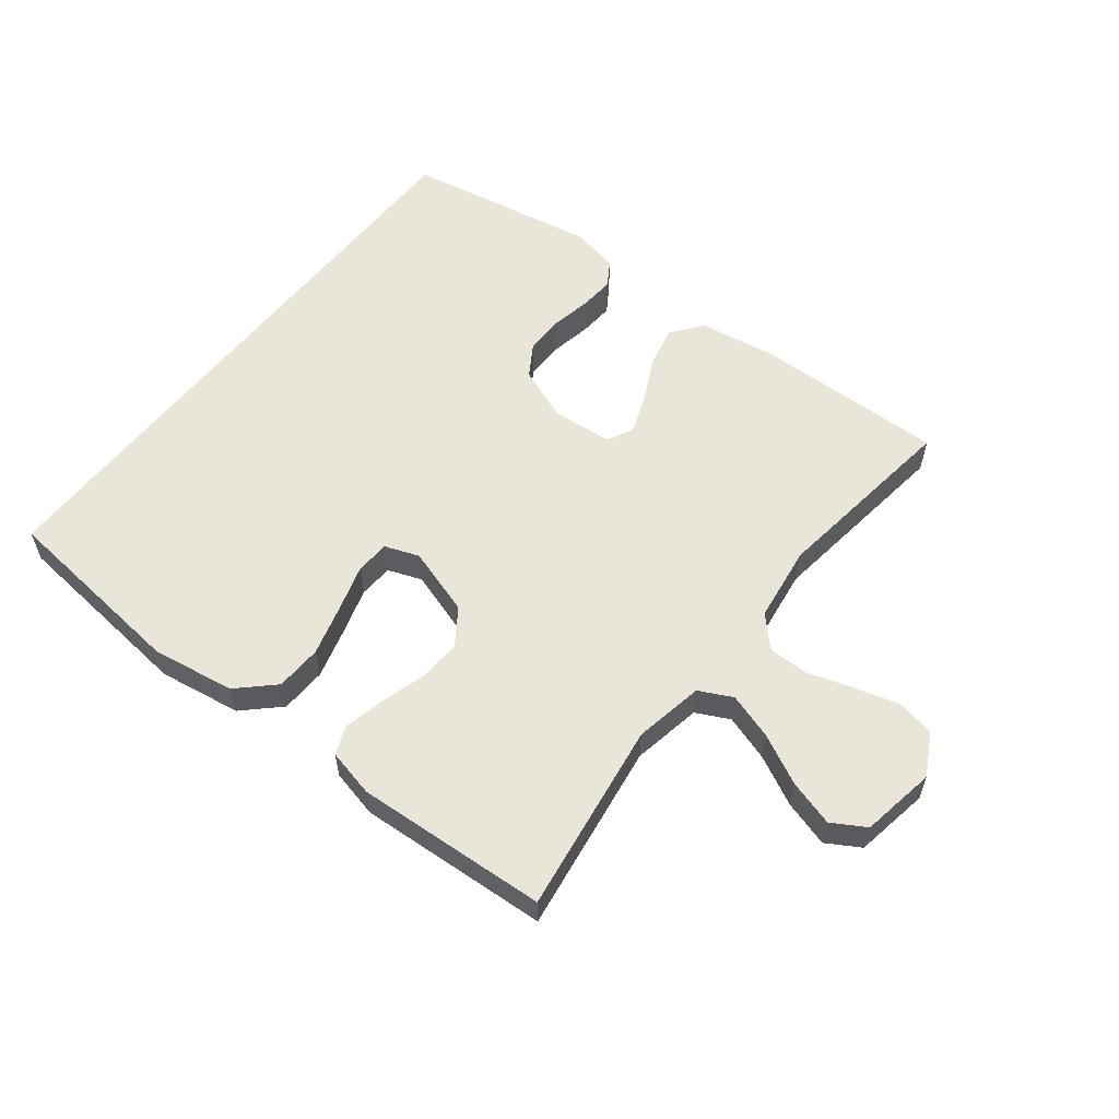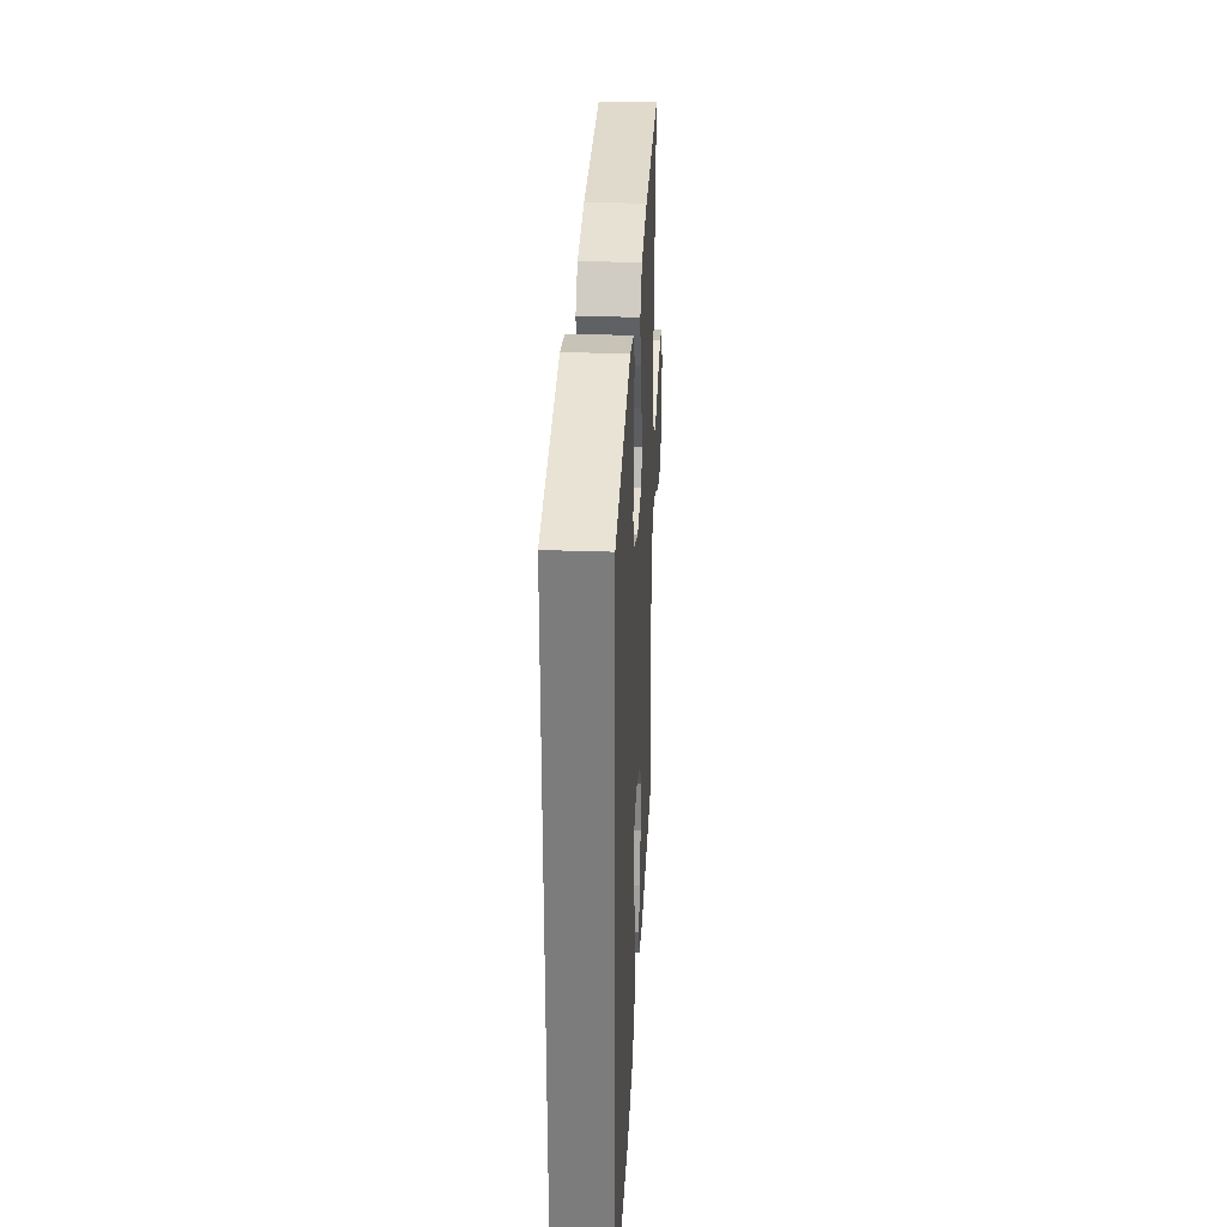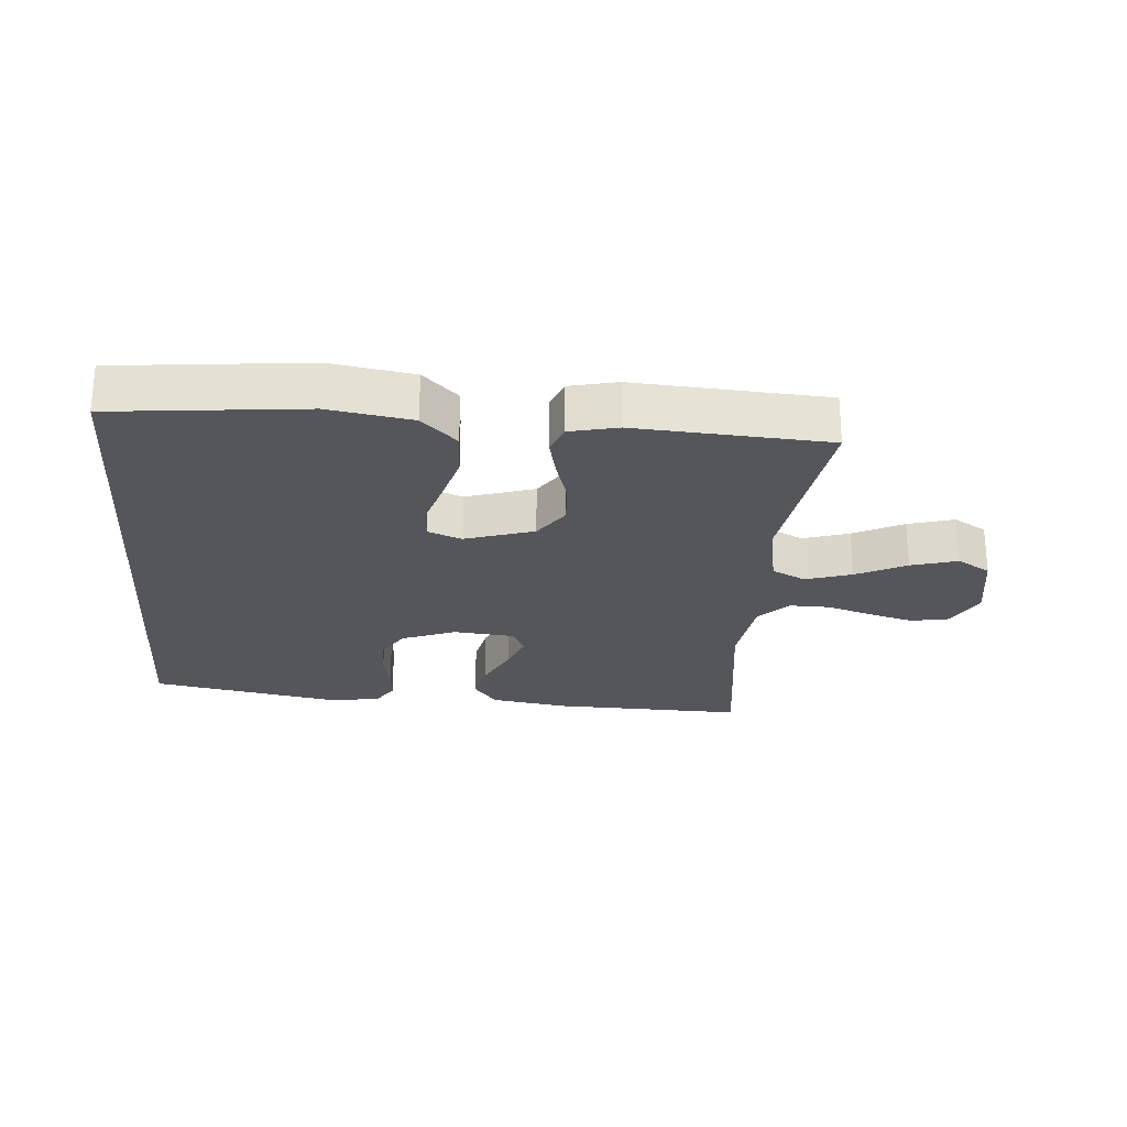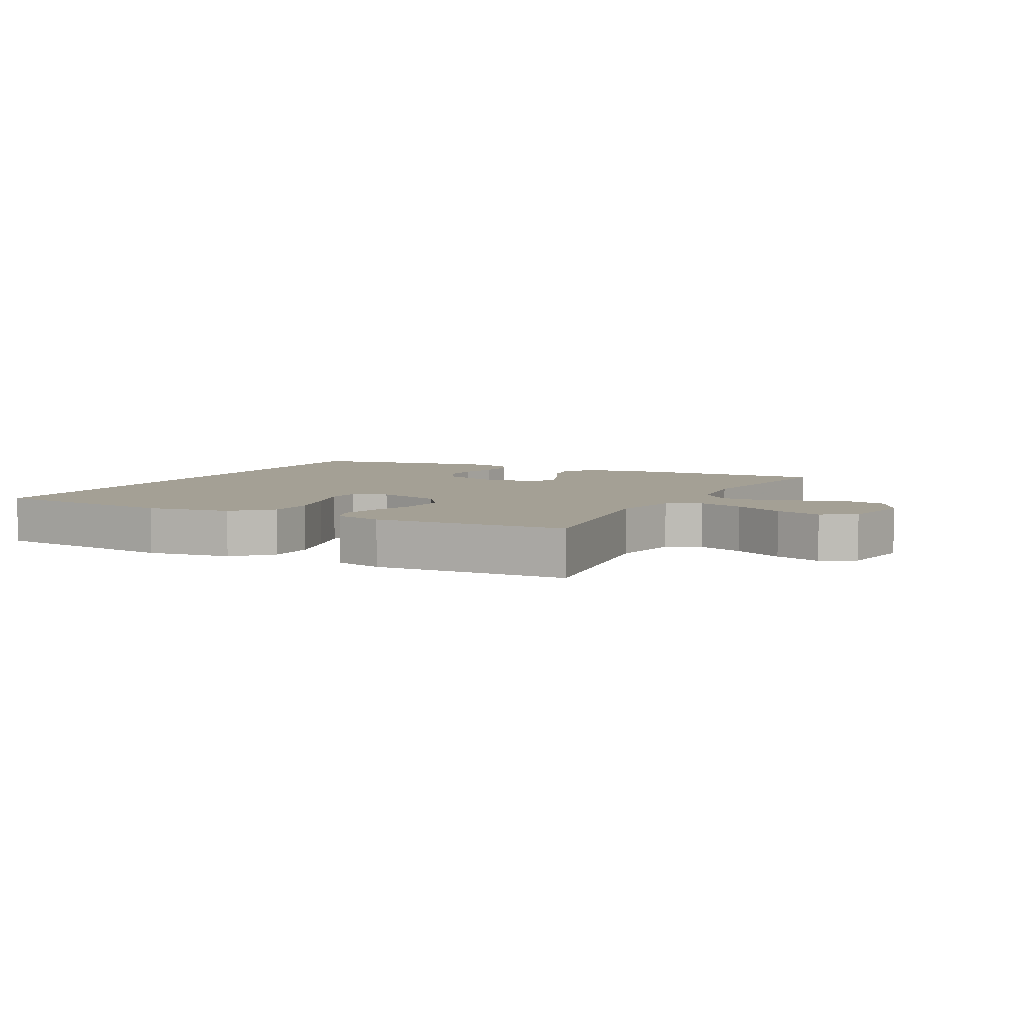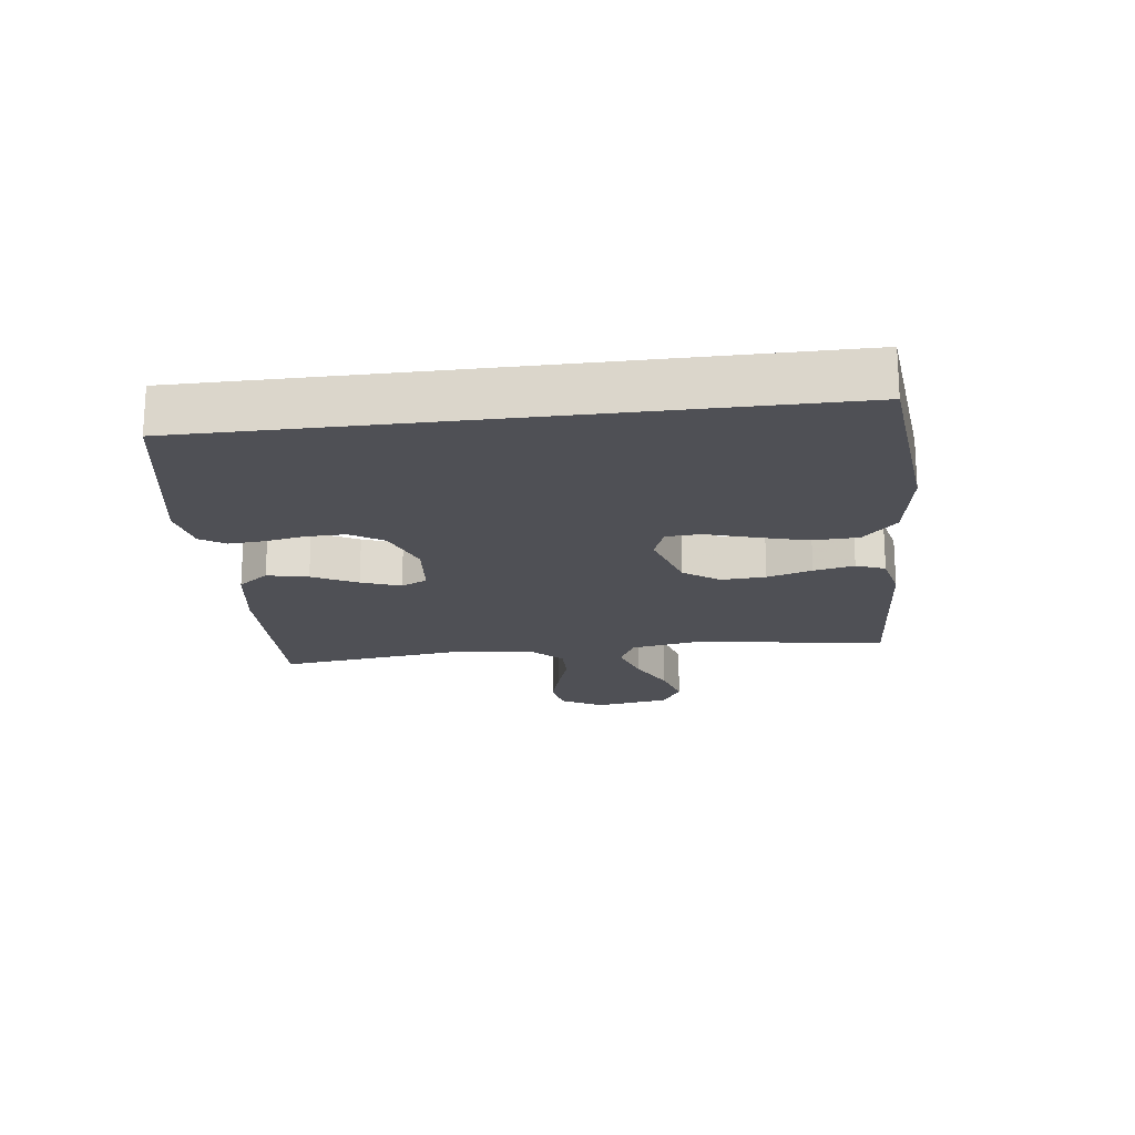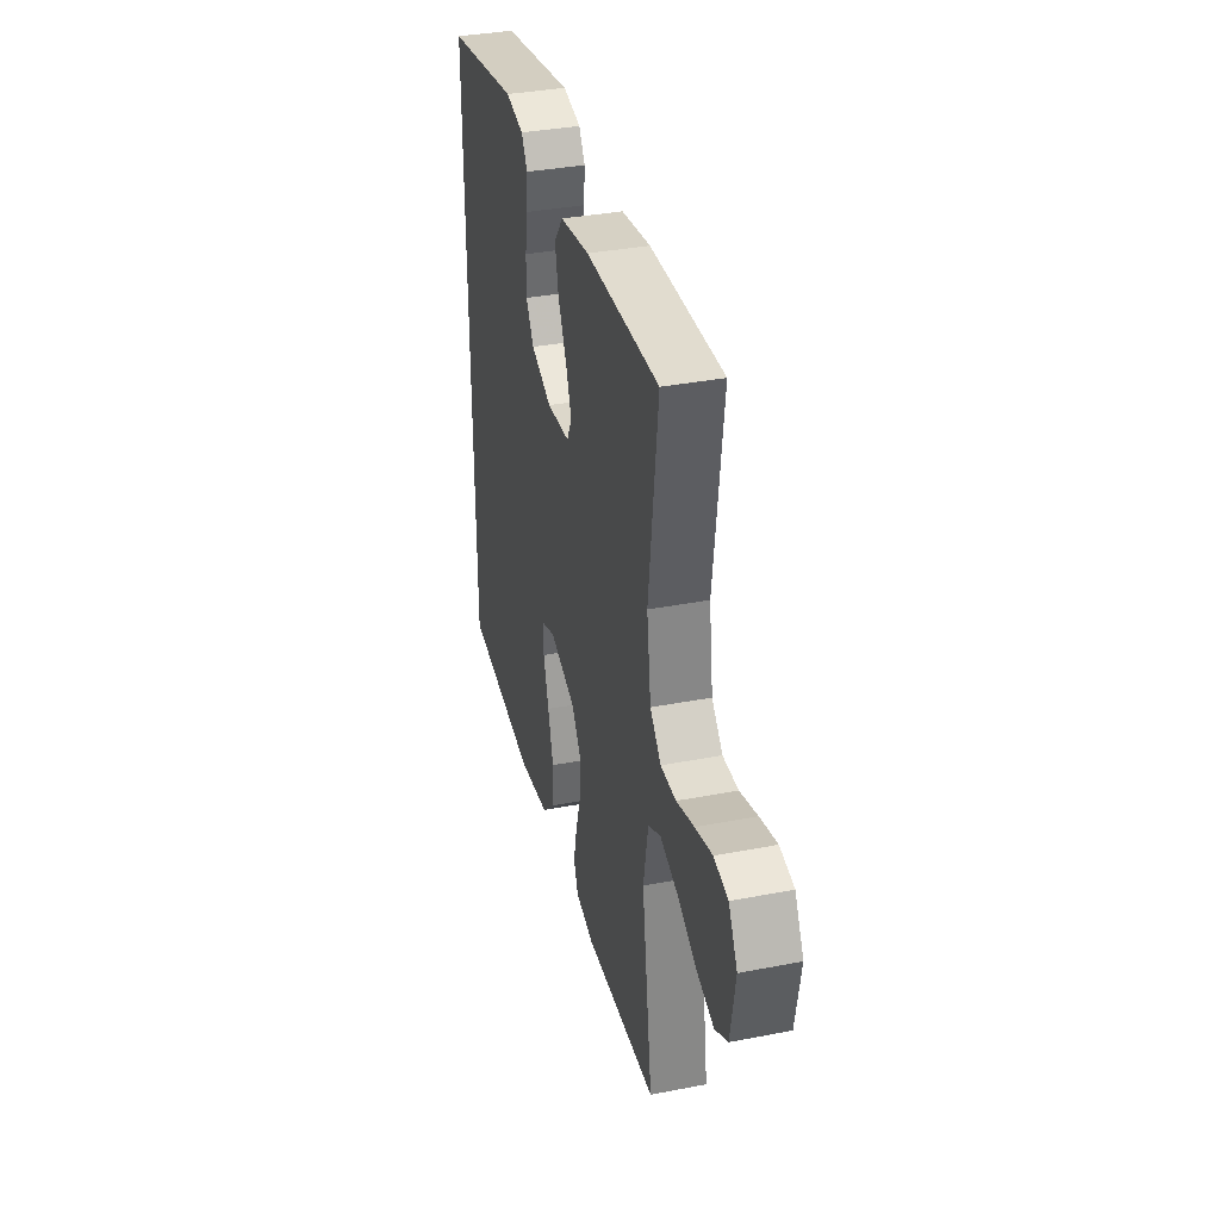
<metadata>
{"format":"obj","ext":"obj","renderer":"f3d","projection":"perspective","resolution":1024,"background":"white","views":[{"elev":57.9,"azim":-141.8,"up":"+Y"},{"elev":30.9,"azim":92.9,"up":"+Z"},{"elev":-25.4,"azim":175.5,"up":"+Y"},{"elev":5.7,"azim":-152.2,"up":"+Y"},{"elev":-19.4,"azim":97.0,"up":"+Y"},{"elev":36.0,"azim":-104.2,"up":"+Z"}]}
</metadata>
<code>
v -0.5 0.07 -0.5
v -0.456 0.07 -0.2
v -0.476 0.07 -0.091
v -0.528 0.07 -0.065
v -0.6 0.07 -0.088
v -0.678 0.07 -0.127
v -0.75 0.07 -0.148
v -0.802 0.07 -0.117
v -0.822 0.07 0
v -0.786 0.07 0.066
v -0.728 0.07 0.077
v -0.659 0.07 0.058
v -0.587 0.07 0.035
v -0.524 0.07 0.034
v -0.479 0.07 0.08
v -0.462 0.07 0.2
v -0.5 0.07 0.5
v -0.2 0.07 0.492
v -0.08 0.07 0.473
v -0.043 0.07 0.425
v -0.057 0.07 0.361
v -0.092 0.07 0.291
v -0.115 0.07 0.23
v -0.095 0.07 0.189
v 0 0.07 0.18
v 0.085 0.07 0.213
v 0.117 0.07 0.264
v 0.116 0.07 0.325
v 0.104 0.07 0.388
v 0.1 0.07 0.443
v 0.125 0.07 0.482
v 0.2 0.07 0.497
v 0.5 0.07 0.442
v 0.5 0.07 -0.507
v 0.2 0.07 -0.538
v 0.07 0.07 -0.517
v 0.015 0.07 -0.464
v 0.012 0.07 -0.391
v 0.034 0.07 -0.312
v 0.056 0.07 -0.239
v 0.053 0.07 -0.185
v 0 0.07 -0.165
v -0.107 0.07 -0.199
v -0.146 0.07 -0.255
v -0.142 0.07 -0.324
v -0.121 0.07 -0.394
v -0.107 0.07 -0.457
v -0.125 0.07 -0.502
v -0.2 0.07 -0.519
v -0.5 0 -0.5
v -0.456 0 -0.2
v -0.476 0 -0.091
v -0.528 0 -0.065
v -0.6 0 -0.088
v -0.678 0 -0.127
v -0.75 0 -0.148
v -0.802 0 -0.117
v -0.822 0 0
v -0.786 0 0.066
v -0.728 0 0.077
v -0.659 0 0.058
v -0.587 0 0.035
v -0.524 0 0.034
v -0.479 0 0.08
v -0.462 0 0.2
v -0.5 0 0.5
v -0.2 0 0.492
v -0.08 0 0.473
v -0.043 0 0.425
v -0.057 0 0.361
v -0.092 0 0.291
v -0.115 0 0.23
v -0.095 0 0.189
v 0 0 0.18
v 0.085 0 0.213
v 0.117 0 0.264
v 0.116 0 0.325
v 0.104 0 0.388
v 0.1 0 0.443
v 0.125 0 0.482
v 0.2 0 0.497
v 0.5 0 0.442
v 0.5 0 -0.507
v 0.2 0 -0.538
v 0.07 0 -0.517
v 0.015 0 -0.464
v 0.012 0 -0.391
v 0.034 0 -0.312
v 0.056 0 -0.239
v 0.053 0 -0.185
v 0 0 -0.165
v -0.107 0 -0.199
v -0.146 0 -0.255
v -0.142 0 -0.324
v -0.121 0 -0.394
v -0.107 0 -0.457
v -0.125 0 -0.502
v -0.2 0 -0.519
f 49 1 2
f 48 49 2
f 47 48 2
f 46 47 2
f 45 46 2
f 44 45 2 3
f 43 44 3 4
f 42 43 4
f 38 39 40
f 37 38 40
f 36 37 40
f 35 36 40
f 34 35 40
f 33 34 40
f 33 40 41
f 31 32 33
f 30 31 33
f 29 30 33
f 28 29 33
f 27 28 33
f 33 41 42
f 27 33 42
f 26 27 42
f 20 21 22
f 19 20 22
f 18 19 22
f 17 18 22
f 16 17 22
f 15 16 22 23
f 14 15 23 24
f 11 12 13
f 10 11 13
f 9 10 13
f 8 9 13
f 7 8 13
f 6 7 13
f 5 6 13
f 4 5 13 14
f 25 26 42 4
f 4 14 24 25
f 51 50 98
f 51 98 97
f 51 97 96
f 51 96 95
f 51 95 94
f 52 51 94 93
f 53 52 93 92
f 53 92 91
f 89 88 87
f 89 87 86
f 89 86 85
f 89 85 84
f 89 84 83
f 89 83 82
f 90 89 82
f 82 81 80
f 82 80 79
f 82 79 78
f 82 78 77
f 82 77 76
f 91 90 82
f 91 82 76
f 91 76 75
f 71 70 69
f 71 69 68
f 71 68 67
f 71 67 66
f 71 66 65
f 72 71 65 64
f 73 72 64 63
f 62 61 60
f 62 60 59
f 62 59 58
f 62 58 57
f 62 57 56
f 62 56 55
f 62 55 54
f 63 62 54 53
f 53 91 75 74
f 74 73 63 53
f 1 50 51 2
f 2 51 52 3
f 3 52 53 4
f 4 53 54 5
f 5 54 55 6
f 6 55 56 7
f 7 56 57 8
f 8 57 58 9
f 9 58 59 10
f 10 59 60 11
f 11 60 61 12
f 12 61 62 13
f 13 62 63 14
f 14 63 64 15
f 15 64 65 16
f 16 65 66 17
f 17 66 67 18
f 18 67 68 19
f 19 68 69 20
f 20 69 70 21
f 21 70 71 22
f 22 71 72 23
f 23 72 73 24
f 24 73 74 25
f 25 74 75 26
f 26 75 76 27
f 27 76 77 28
f 28 77 78 29
f 29 78 79 30
f 30 79 80 31
f 31 80 81 32
f 32 81 82 33
f 33 82 83 34
f 34 83 84 35
f 35 84 85 36
f 36 85 86 37
f 37 86 87 38
f 38 87 88 39
f 39 88 89 40
f 40 89 90 41
f 41 90 91 42
f 42 91 92 43
f 43 92 93 44
f 44 93 94 45
f 45 94 95 46
f 46 95 96 47
f 47 96 97 48
f 48 97 98 49
f 49 98 50 1

</code>
